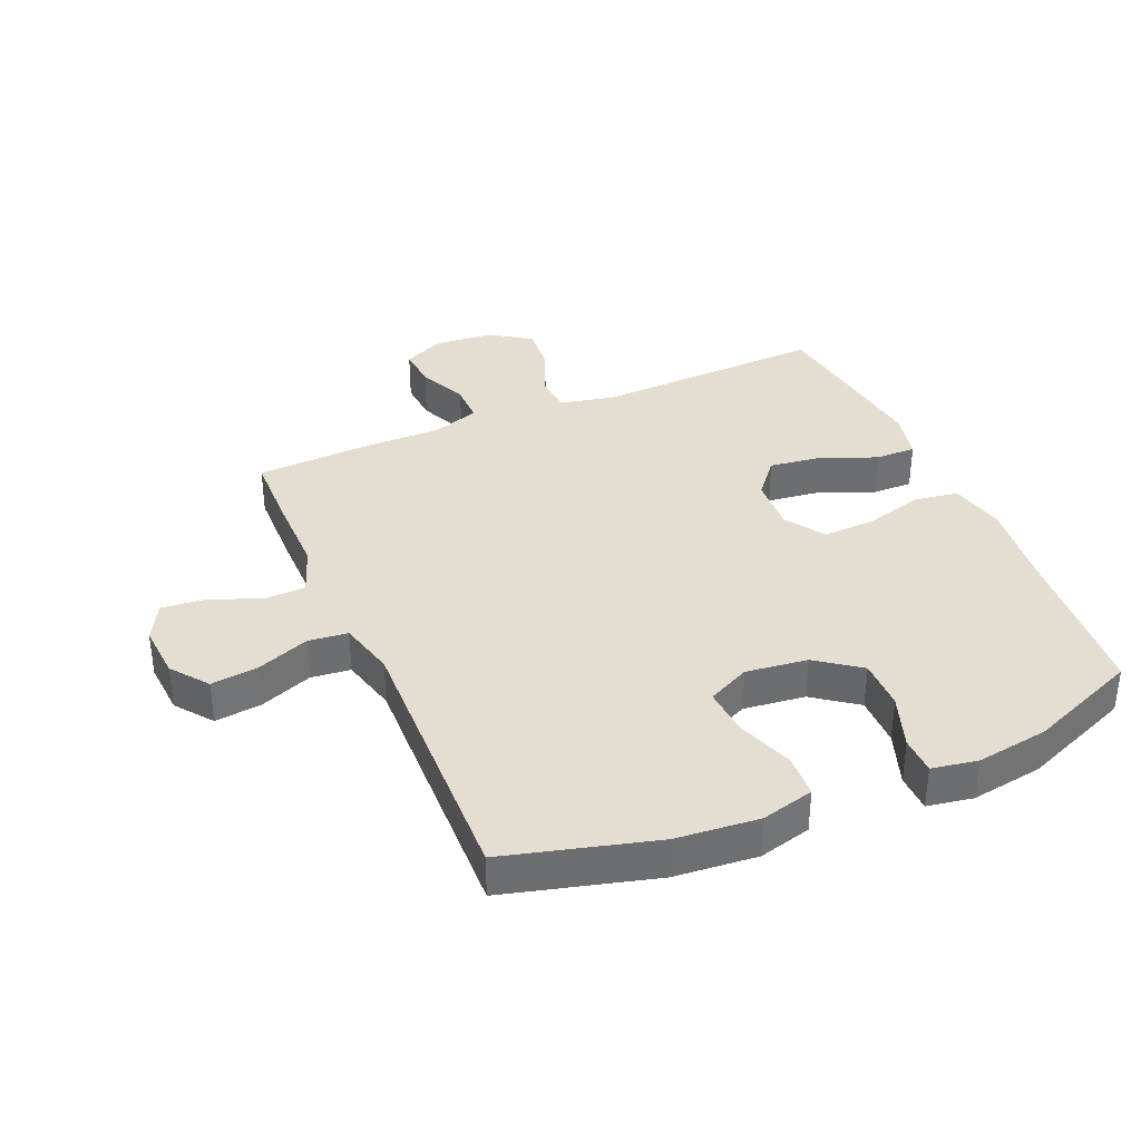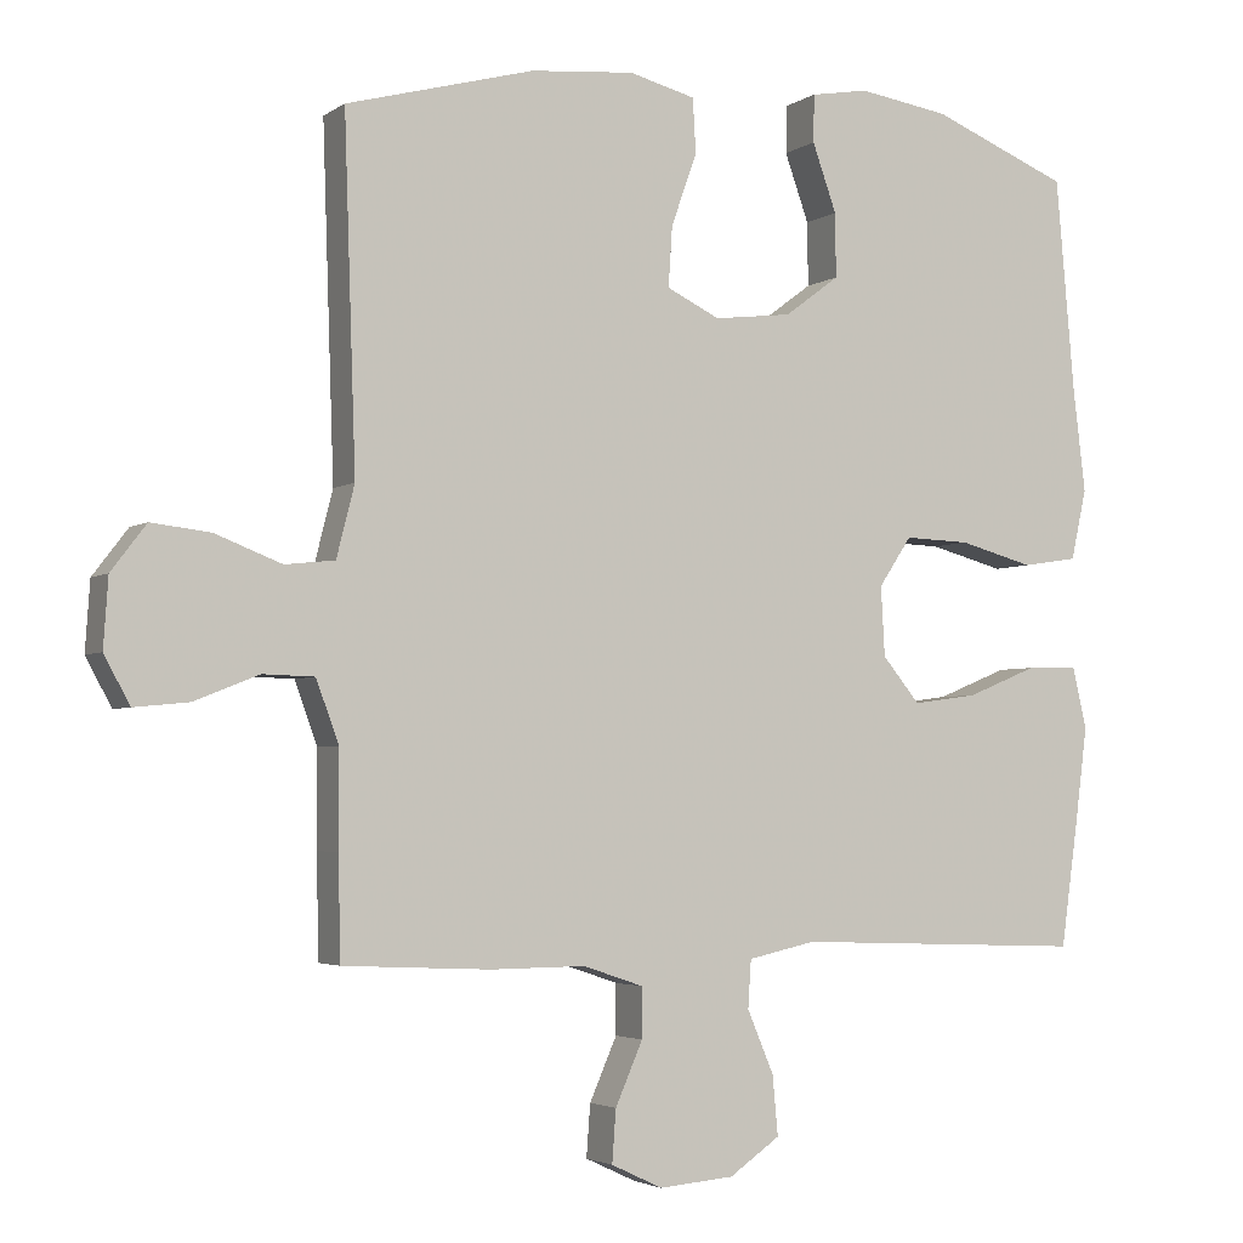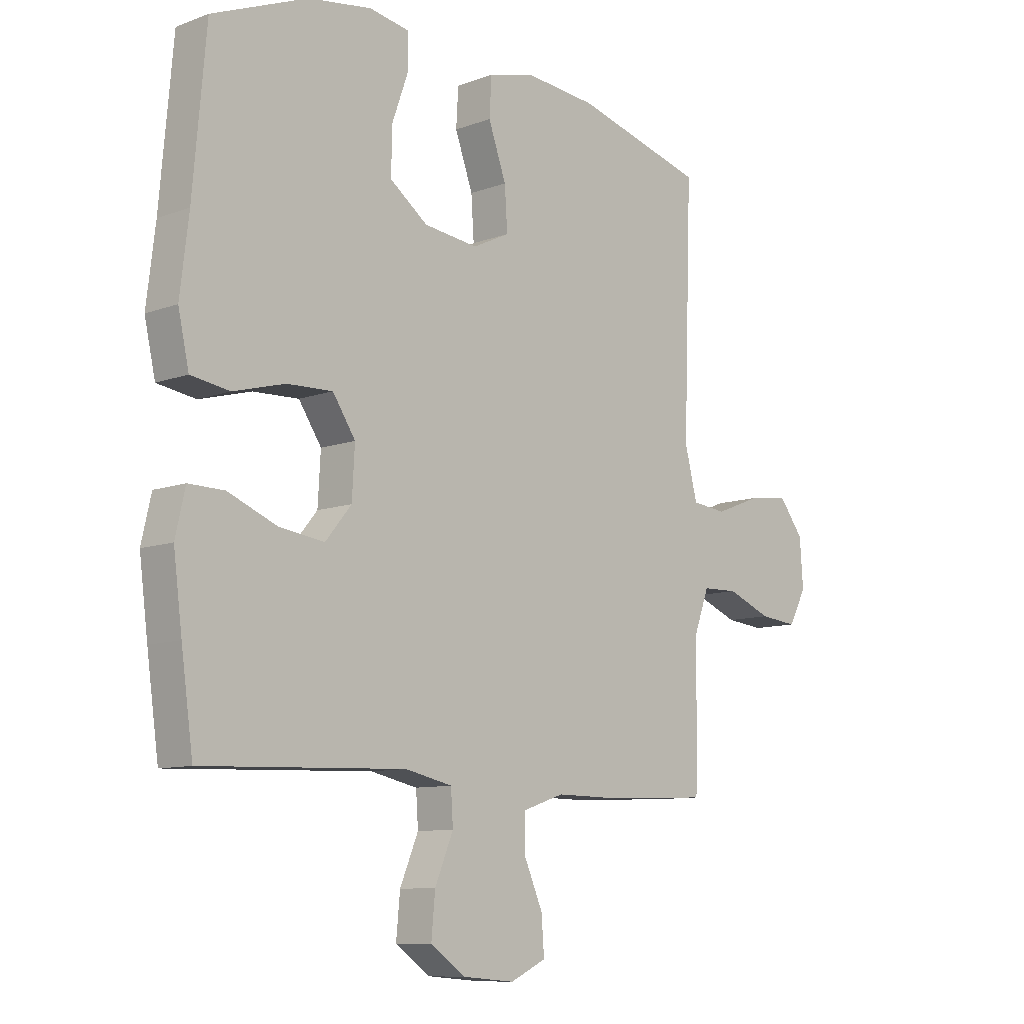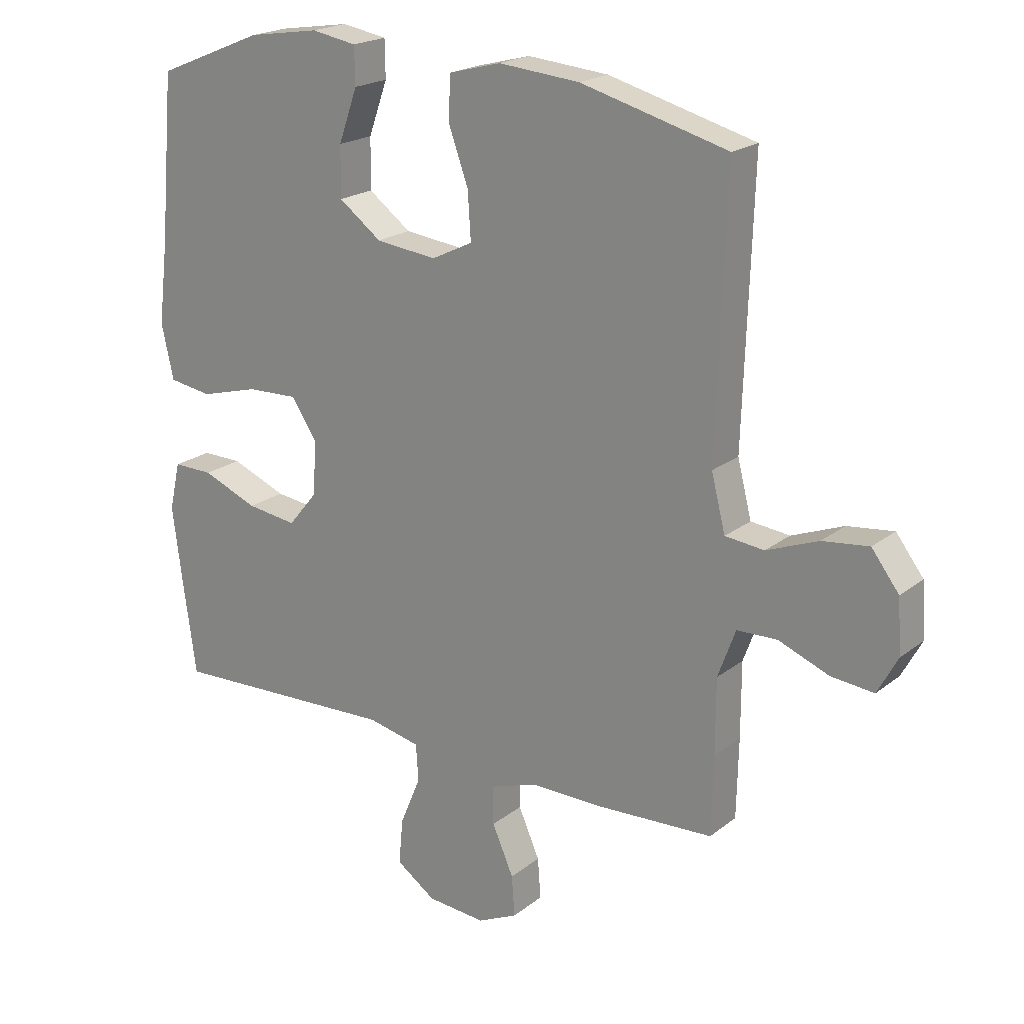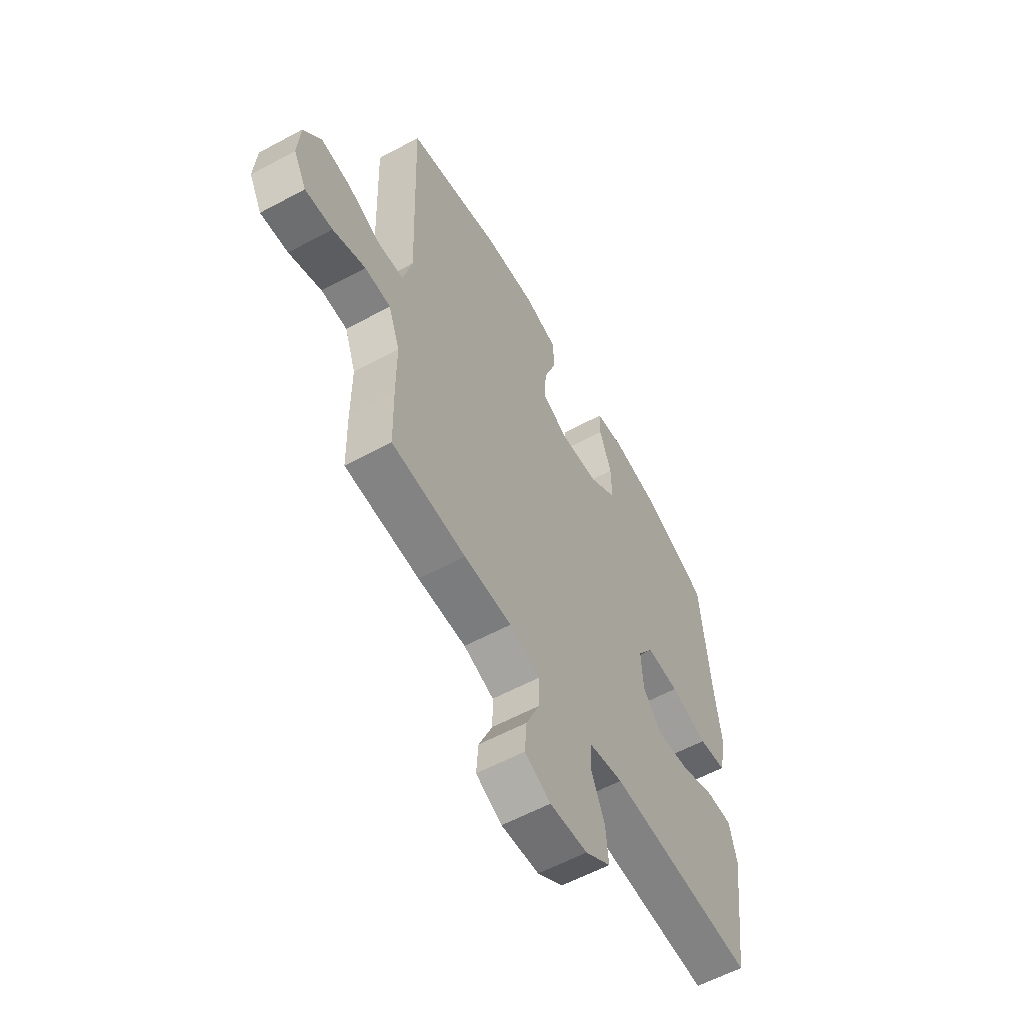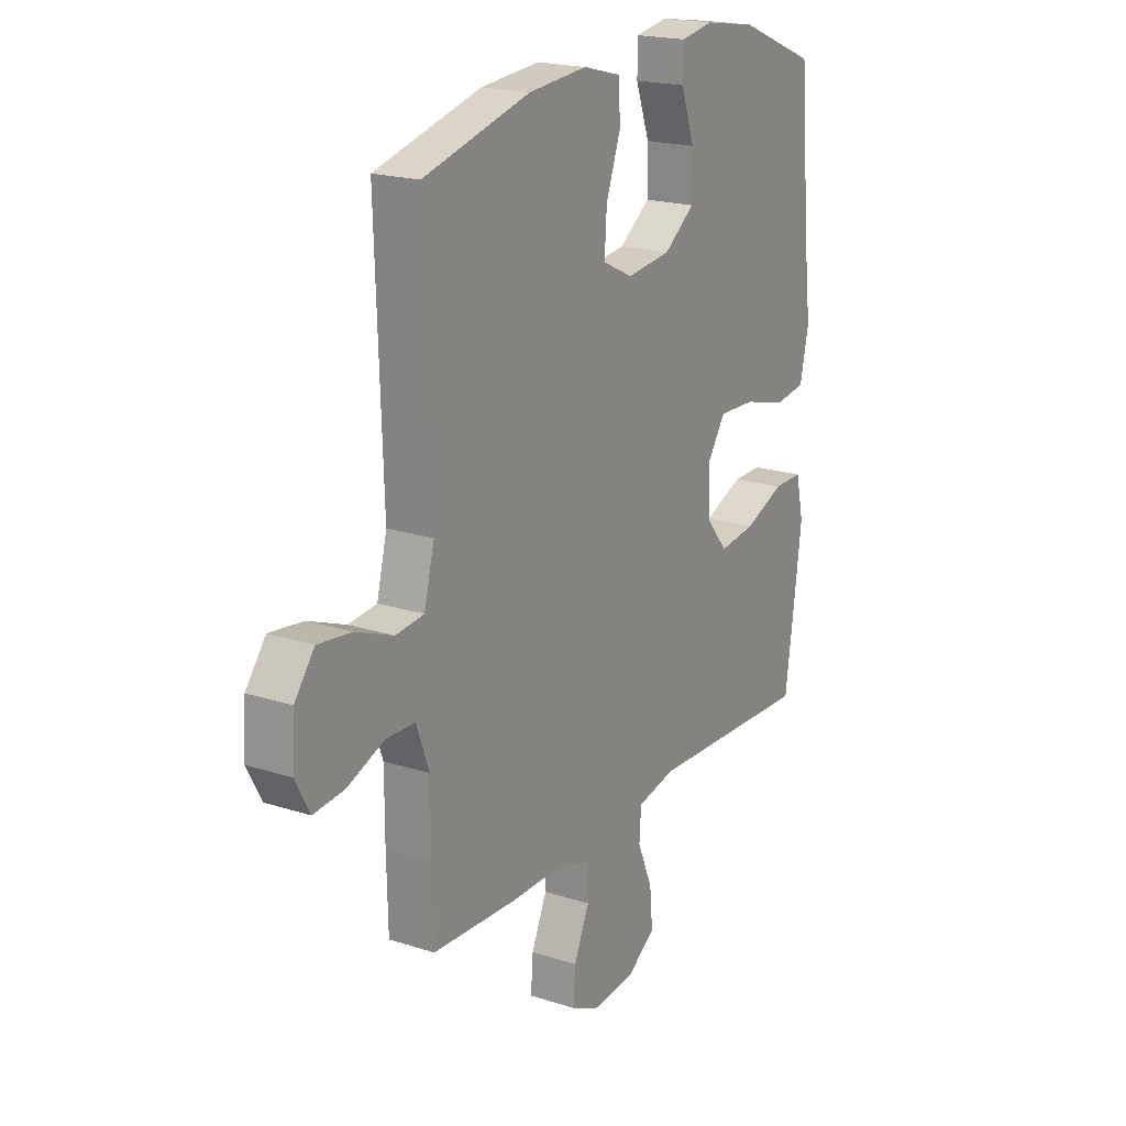
<metadata>
{"format":"obj","ext":"obj","renderer":"f3d","projection":"perspective","resolution":1024,"background":"white","views":[{"elev":36.1,"azim":-23.3,"up":"+Y"},{"elev":-3.3,"azim":-26.6,"up":"+Z"},{"elev":-9.7,"azim":133.7,"up":"+Z"},{"elev":20.3,"azim":-144.2,"up":"+Z"},{"elev":-59.0,"azim":-61.0,"up":"+Z"},{"elev":19.7,"azim":-59.0,"up":"+Z"}]}
</metadata>
<code>
v -0.5 0.07 0.5
v -0.259 0.07 0.565
v -0.126 0.07 0.577
v -0.041 0.07 0.555
v -0.037 0.07 0.485
v -0.07 0.07 0.393
v -0.075 0.07 0.316
v -0.007 0.07 0.283
v 0.093 0.07 0.295
v 0.163 0.07 0.347
v 0.162 0.07 0.429
v 0.131 0.07 0.516
v 0.132 0.07 0.577
v 0.206 0.07 0.59
v 0.323 0.07 0.572
v 0.5 0.07 0.5
v 0.524 0.07 0.227
v 0.54 0.07 0.094
v 0.52 0.07 0.004
v 0.449 0.07 -0.007
v 0.353 0.07 0.019
v 0.269 0.07 0.022
v 0.227 0.07 -0.041
v 0.232 0.07 -0.13
v 0.28 0.07 -0.188
v 0.363 0.07 -0.177
v 0.454 0.07 -0.14
v 0.52 0.07 -0.139
v 0.538 0.07 -0.218
v 0.522 0.07 -0.342
v 0.5 0.07 -0.5
v 0.125 0.07 -0.486
v 0.038 0.07 -0.505
v 0.034 0.07 -0.566
v 0.068 0.07 -0.647
v 0.075 0.07 -0.723
v 0.01 0.07 -0.768
v -0.086 0.07 -0.776
v -0.152 0.07 -0.745
v -0.147 0.07 -0.678
v -0.112 0.07 -0.598
v -0.112 0.07 -0.534
v -0.189 0.07 -0.508
v -0.311 0.07 -0.509
v -0.5 0.07 -0.5
v -0.503 0.07 -0.37
v -0.503 0.07 -0.248
v -0.532 0.07 -0.169
v -0.598 0.07 -0.167
v -0.681 0.07 -0.2
v -0.751 0.07 -0.207
v -0.784 0.07 -0.146
v -0.778 0.07 -0.058
v -0.733 0.07 0.001
v -0.657 0.07 -0.008
v -0.572 0.07 -0.041
v -0.508 0.07 -0.034
v -0.485 0.07 0.057
v -0.5 0 0.5
v -0.259 0 0.565
v -0.126 0 0.577
v -0.041 0 0.555
v -0.037 0 0.485
v -0.07 0 0.393
v -0.075 0 0.316
v -0.007 0 0.283
v 0.093 0 0.295
v 0.163 0 0.347
v 0.162 0 0.429
v 0.131 0 0.516
v 0.132 0 0.577
v 0.206 0 0.59
v 0.323 0 0.572
v 0.5 0 0.5
v 0.524 0 0.227
v 0.54 0 0.094
v 0.52 0 0.004
v 0.449 0 -0.007
v 0.353 0 0.019
v 0.269 0 0.022
v 0.227 0 -0.041
v 0.232 0 -0.13
v 0.28 0 -0.188
v 0.363 0 -0.177
v 0.454 0 -0.14
v 0.52 0 -0.139
v 0.538 0 -0.218
v 0.522 0 -0.342
v 0.5 0 -0.5
v 0.125 0 -0.486
v 0.038 0 -0.505
v 0.034 0 -0.566
v 0.068 0 -0.647
v 0.075 0 -0.723
v 0.01 0 -0.768
v -0.086 0 -0.776
v -0.152 0 -0.745
v -0.147 0 -0.678
v -0.112 0 -0.598
v -0.112 0 -0.534
v -0.189 0 -0.508
v -0.311 0 -0.509
v -0.5 0 -0.5
v -0.503 0 -0.37
v -0.503 0 -0.248
v -0.532 0 -0.169
v -0.598 0 -0.167
v -0.681 0 -0.2
v -0.751 0 -0.207
v -0.784 0 -0.146
v -0.778 0 -0.058
v -0.733 0 0.001
v -0.657 0 -0.008
v -0.572 0 -0.041
v -0.508 0 -0.034
v -0.485 0 0.057
f 53 54 55 56
f 51 52 53 56
f 49 50 51 56
f 48 49 56 57
f 47 48 57 58
f 43 44 45 46
f 42 43 46 47
f 38 39 40 41
f 38 41 42
f 37 38 42
f 34 35 36 37
f 33 34 37 42
f 32 33 42 47
f 26 27 28 29
f 25 26 29 30
f 18 19 20 21
f 17 18 21 22
f 16 17 22
f 15 16 22 23
f 11 12 13 14
f 10 11 14 15
f 3 4 5 6
f 3 6 7
f 58 1 2 3
f 58 3 7
f 47 58 7 8
f 32 47 8 9
f 25 30 31 32
f 24 25 32
f 23 24 32 9
f 10 15 23
f 9 10 23
f 114 113 112 111
f 114 111 110 109
f 114 109 108 107
f 115 114 107 106
f 116 115 106 105
f 104 103 102 101
f 105 104 101 100
f 99 98 97 96
f 100 99 96
f 100 96 95
f 95 94 93 92
f 100 95 92 91
f 105 100 91 90
f 87 86 85 84
f 88 87 84 83
f 79 78 77 76
f 80 79 76 75
f 80 75 74
f 81 80 74 73
f 72 71 70 69
f 73 72 69 68
f 64 63 62 61
f 65 64 61
f 61 60 59 116
f 65 61 116
f 66 65 116 105
f 67 66 105 90
f 90 89 88 83
f 90 83 82
f 67 90 82 81
f 81 73 68
f 81 68 67
f 1 59 60 2
f 2 60 61 3
f 3 61 62 4
f 4 62 63 5
f 5 63 64 6
f 6 64 65 7
f 7 65 66 8
f 8 66 67 9
f 9 67 68 10
f 10 68 69 11
f 11 69 70 12
f 12 70 71 13
f 13 71 72 14
f 14 72 73 15
f 15 73 74 16
f 16 74 75 17
f 17 75 76 18
f 18 76 77 19
f 19 77 78 20
f 20 78 79 21
f 21 79 80 22
f 22 80 81 23
f 23 81 82 24
f 24 82 83 25
f 25 83 84 26
f 26 84 85 27
f 27 85 86 28
f 28 86 87 29
f 29 87 88 30
f 30 88 89 31
f 31 89 90 32
f 32 90 91 33
f 33 91 92 34
f 34 92 93 35
f 35 93 94 36
f 36 94 95 37
f 37 95 96 38
f 38 96 97 39
f 39 97 98 40
f 40 98 99 41
f 41 99 100 42
f 42 100 101 43
f 43 101 102 44
f 44 102 103 45
f 45 103 104 46
f 46 104 105 47
f 47 105 106 48
f 48 106 107 49
f 49 107 108 50
f 50 108 109 51
f 51 109 110 52
f 52 110 111 53
f 53 111 112 54
f 54 112 113 55
f 55 113 114 56
f 56 114 115 57
f 57 115 116 58
f 58 116 59 1

</code>
